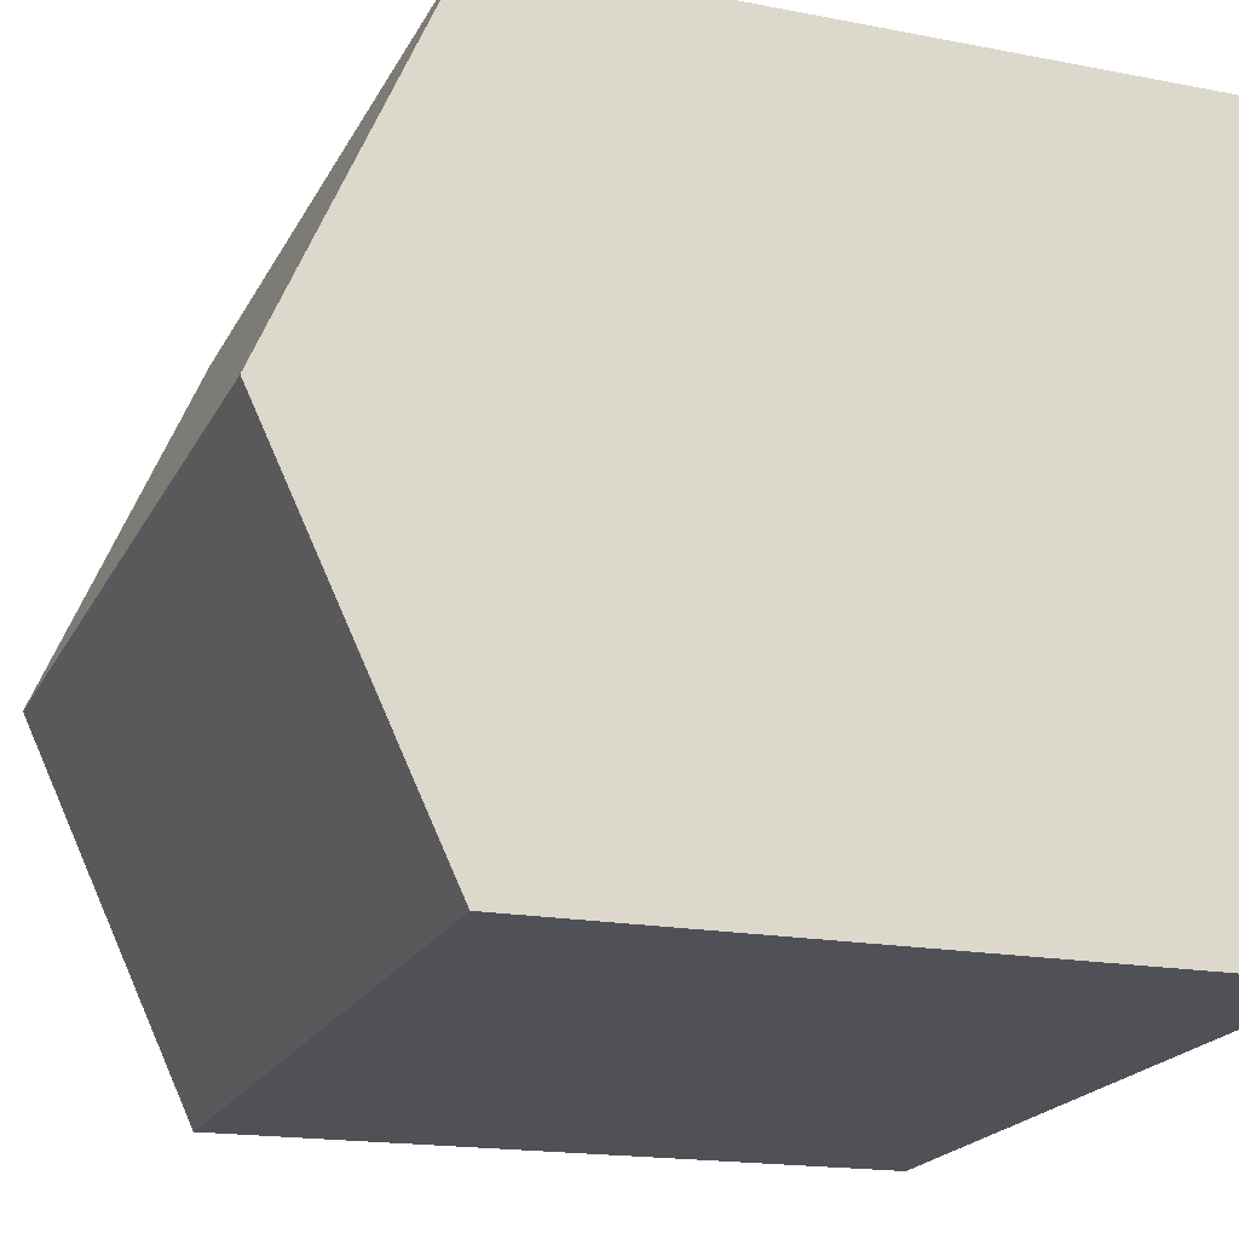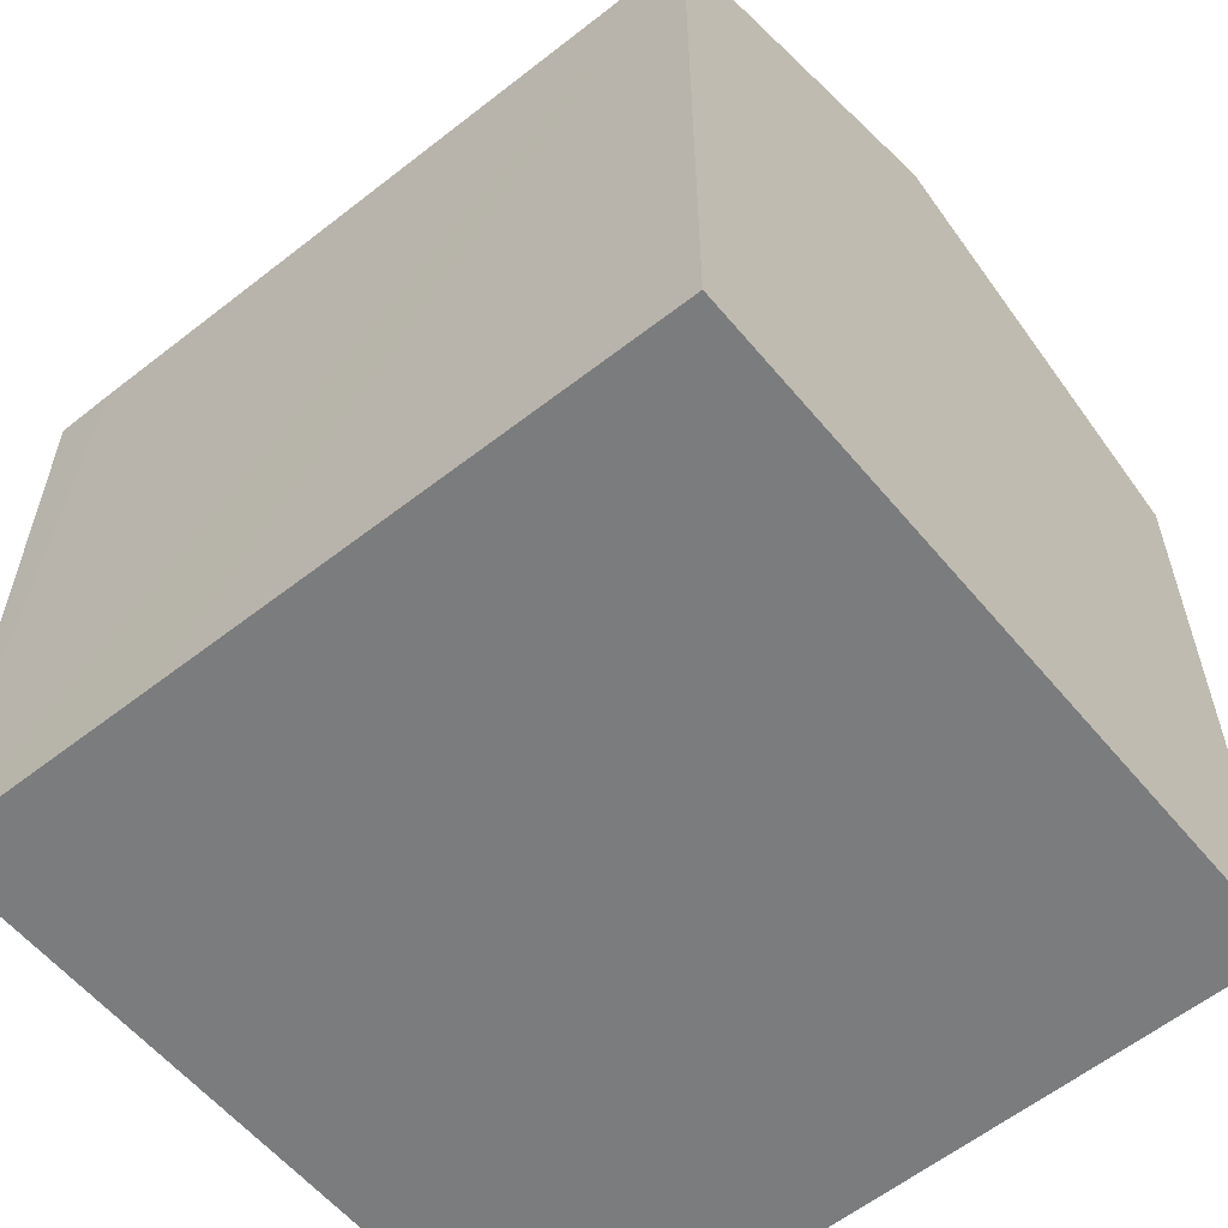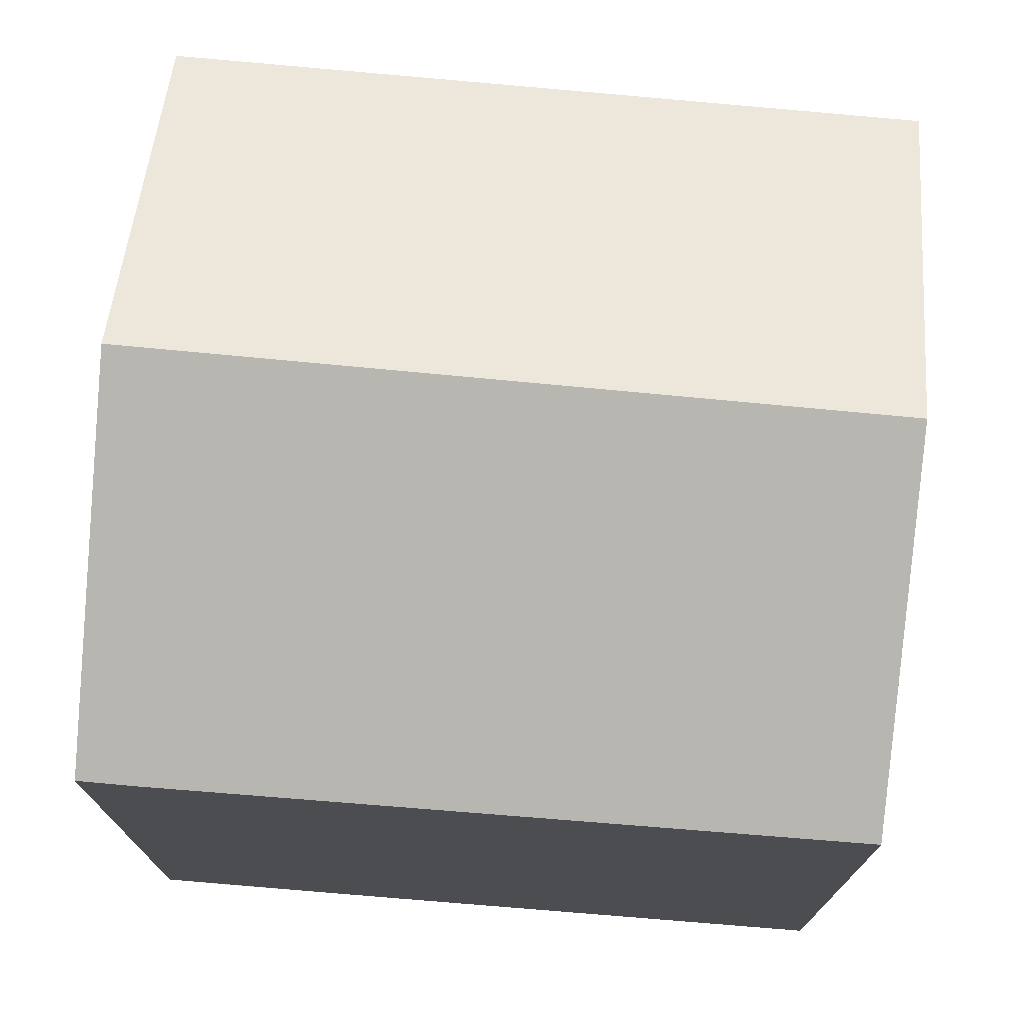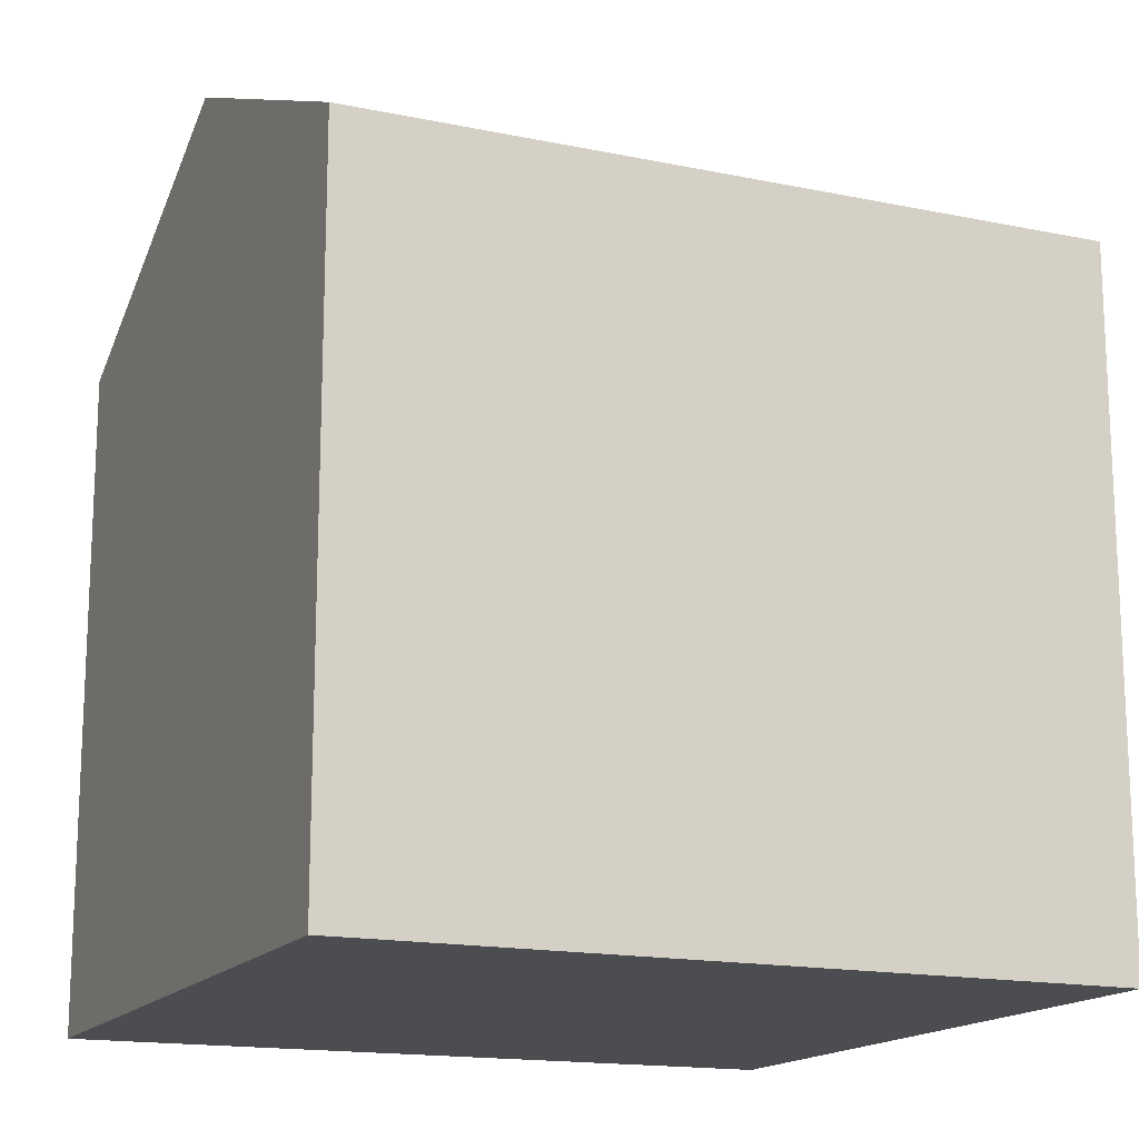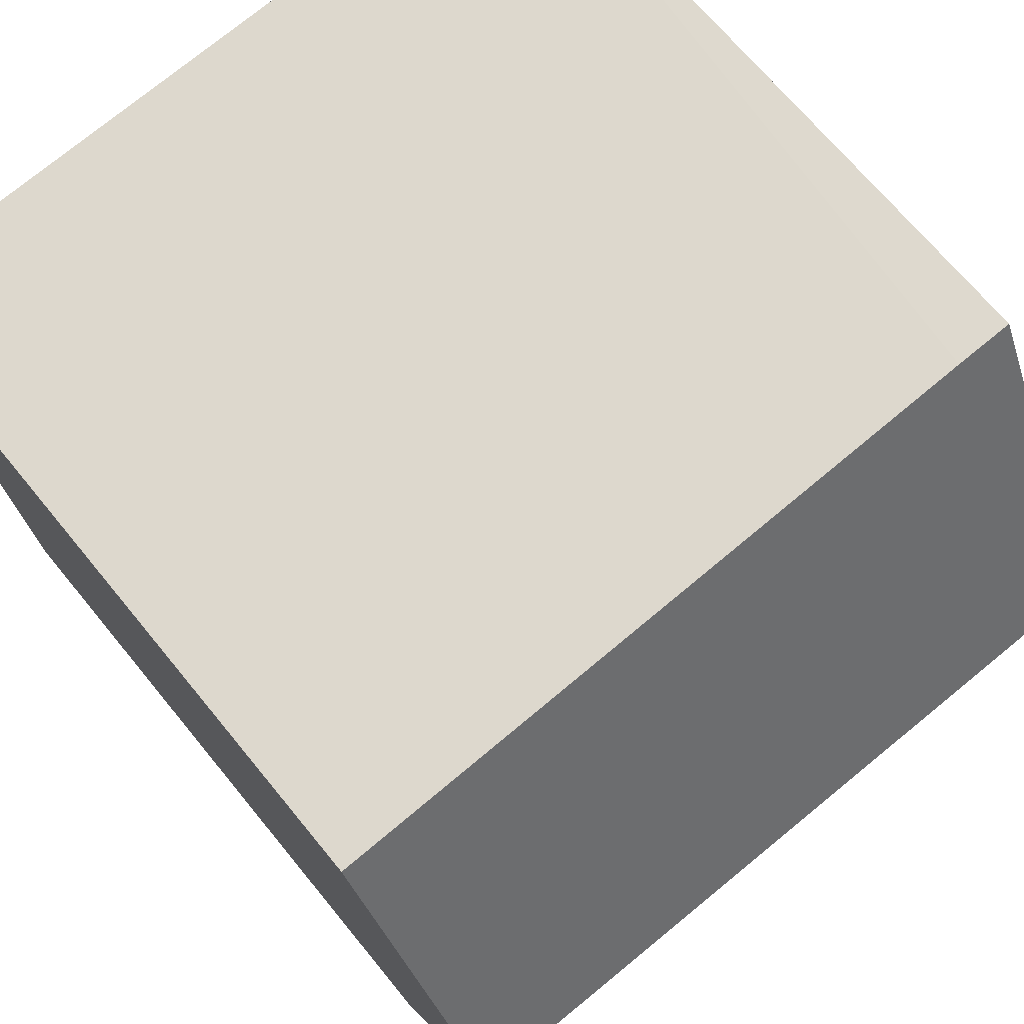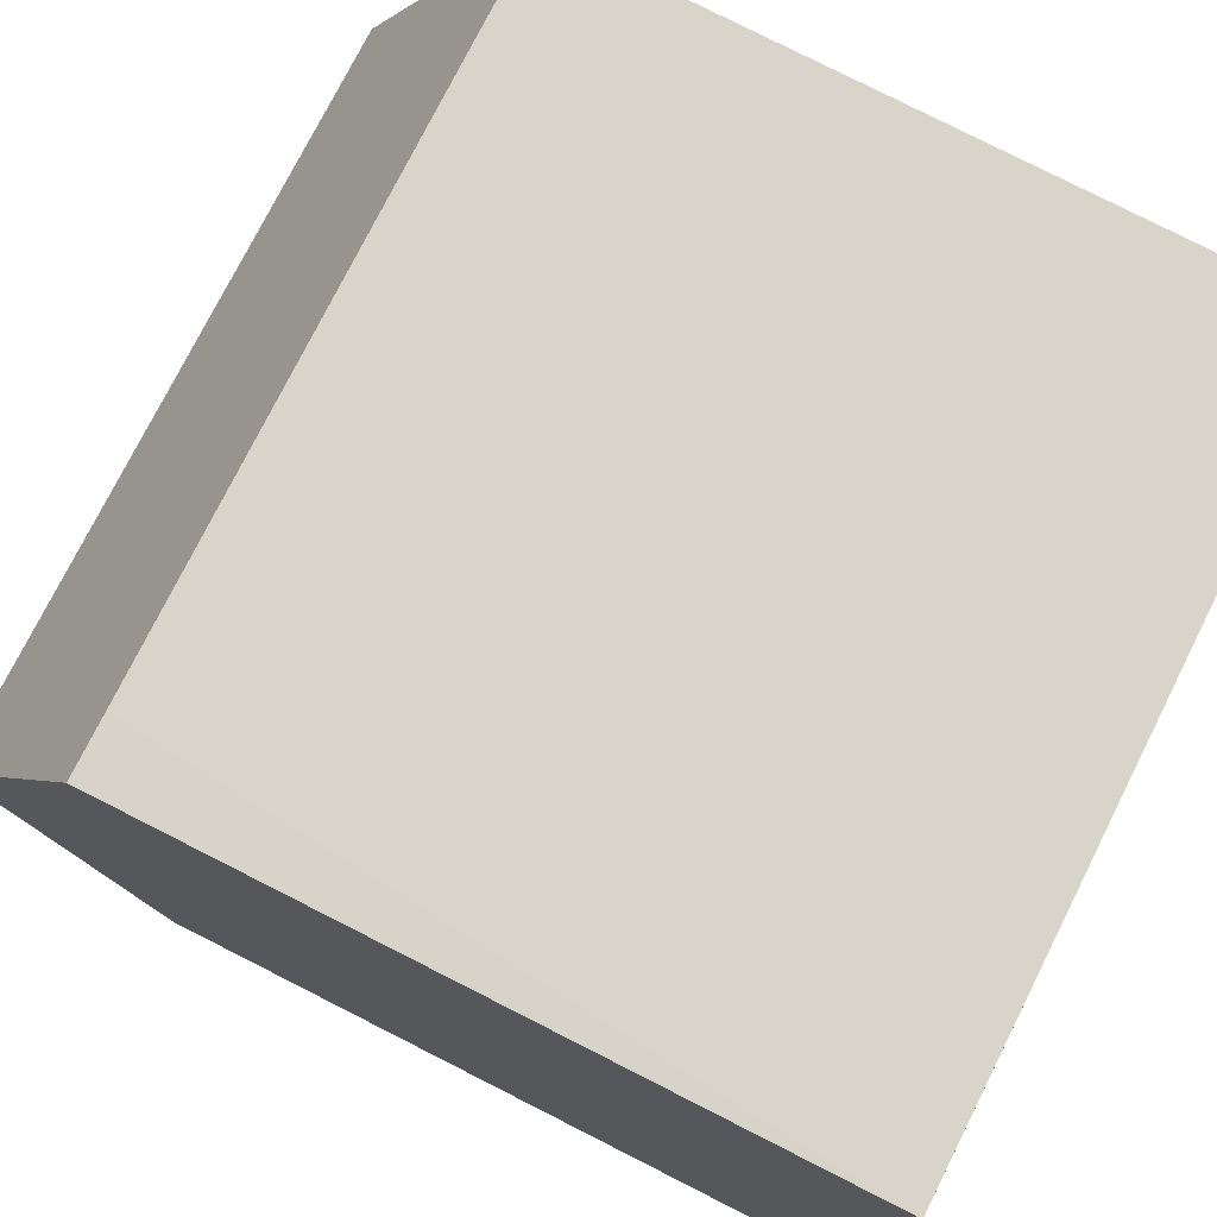
<metadata>
{"format":"obj","ext":"obj","renderer":"f3d","projection":"perspective","resolution":1024,"background":"white","views":[{"elev":-17.5,"azim":-111.1,"up":"+Z"},{"elev":-58.6,"azim":42.9,"up":"+Y"},{"elev":74.1,"azim":8.7,"up":"+Y"},{"elev":-15.9,"azim":-20.1,"up":"+Y"},{"elev":68.5,"azim":140.8,"up":"+Z"},{"elev":79.7,"azim":-63.2,"up":"+Z"}]}
</metadata>
<code>
v  15.91 17.04 5.536
v  0.458 17.58 7.624
v  15.99 17.58 6.751
v  0 14.17 8.677e-16
v  15.91 17.03 5.518
v  15.53 14.17 -0.873
v  6.029 14.17 -0.339
v  2.141 14.13 15.28
v  0.922 14.13 15.35
v  6.029 14.15 14.99
v  16.44 14.23 14.24
v  16.06 17 8.046
v  15.53 5.346e-17 -0.873
v  0 0 0
v  6.029 2.076e-17 -0.339
v  0.922 -9.399e-16 15.35
v  0.458 -4.668e-16 7.624
v  6.029 -9.182e-16 14.99
v  16.44 -8.723e-16 14.24
v  2.141 -9.353e-16 15.28
v  16.06 -4.927e-16 8.046
v  15.91 -3.379e-16 5.518
v  15.99 -4.134e-16 6.751
v  15.91 -3.39e-16 5.536
g defaultobject
f 1 2 3
f 2 1 4
f 4 1 5
f 4 5 6
f 4 6 7
f 8 2 9
f 2 8 3
f 3 8 10
f 3 10 11
f 3 11 12
f 13 7 6
f 7 13 4
f 4 13 14
f 14 13 15
f 14 2 4
f 2 14 9
f 9 14 16
f 16 14 17
f 16 8 9
f 8 16 10
f 10 16 11
f 11 16 18
f 11 18 19
f 18 16 20
f 19 12 11
f 12 19 3
f 3 19 1
f 1 19 5
f 5 19 6
f 6 19 13
f 13 19 21
f 13 21 22
f 22 21 23
f 22 23 24
f 18 21 19
f 21 18 20
f 21 20 16
f 21 16 17
f 21 17 23
f 23 17 24
f 24 17 22
f 22 17 13
f 13 17 14
f 13 14 15

</code>
